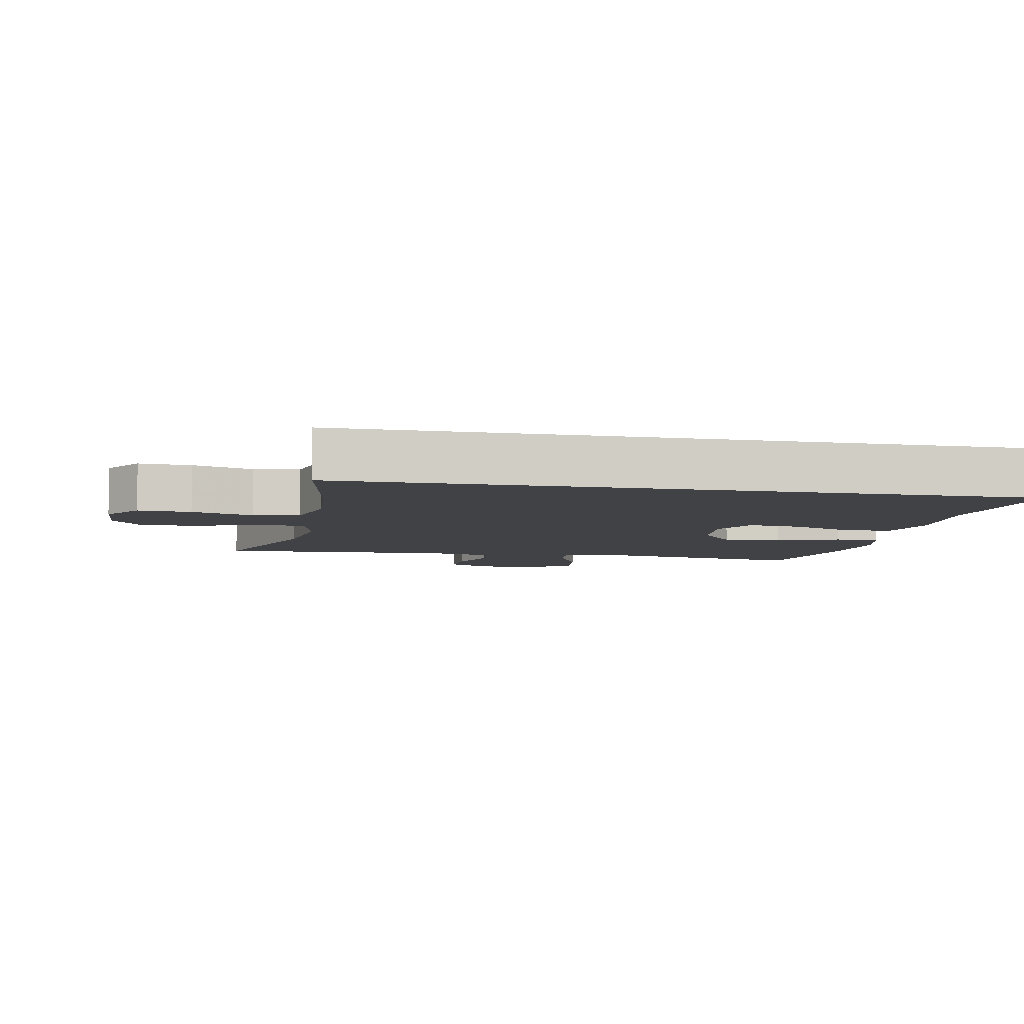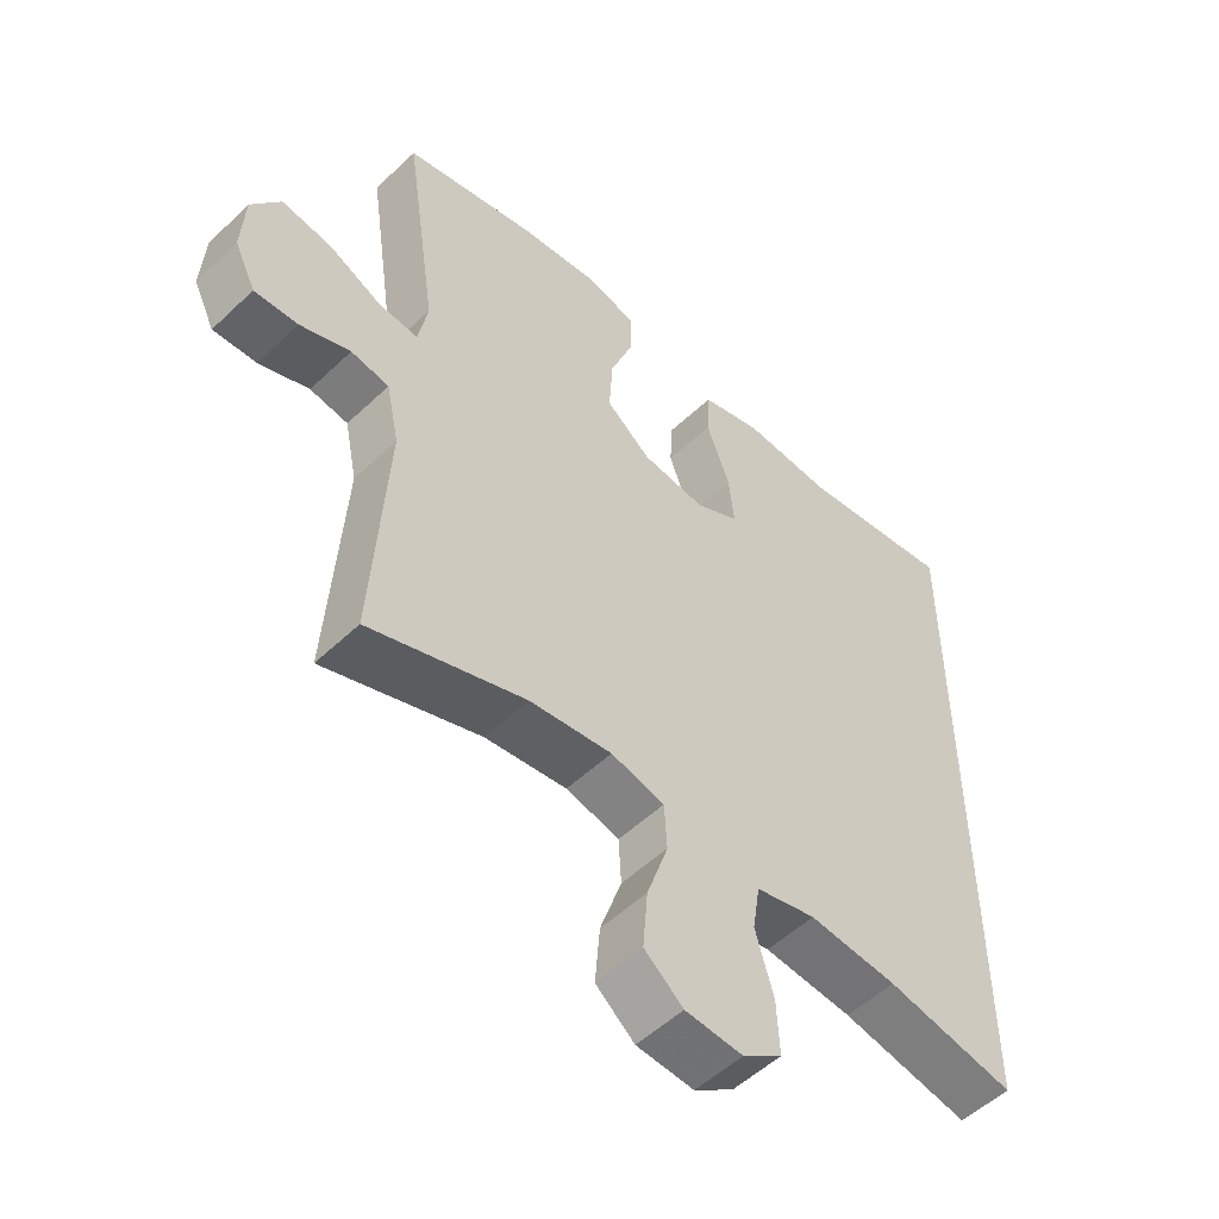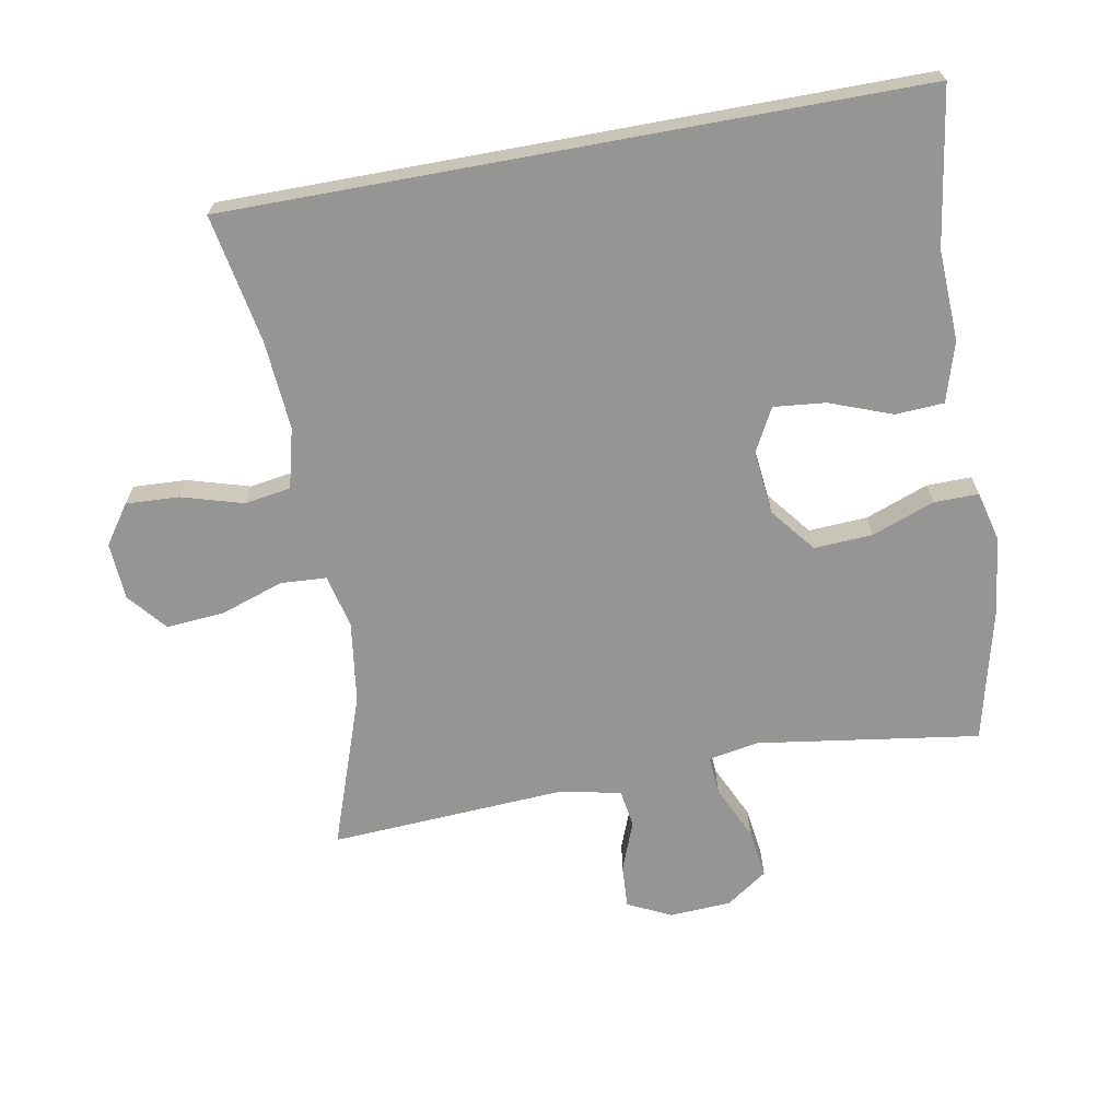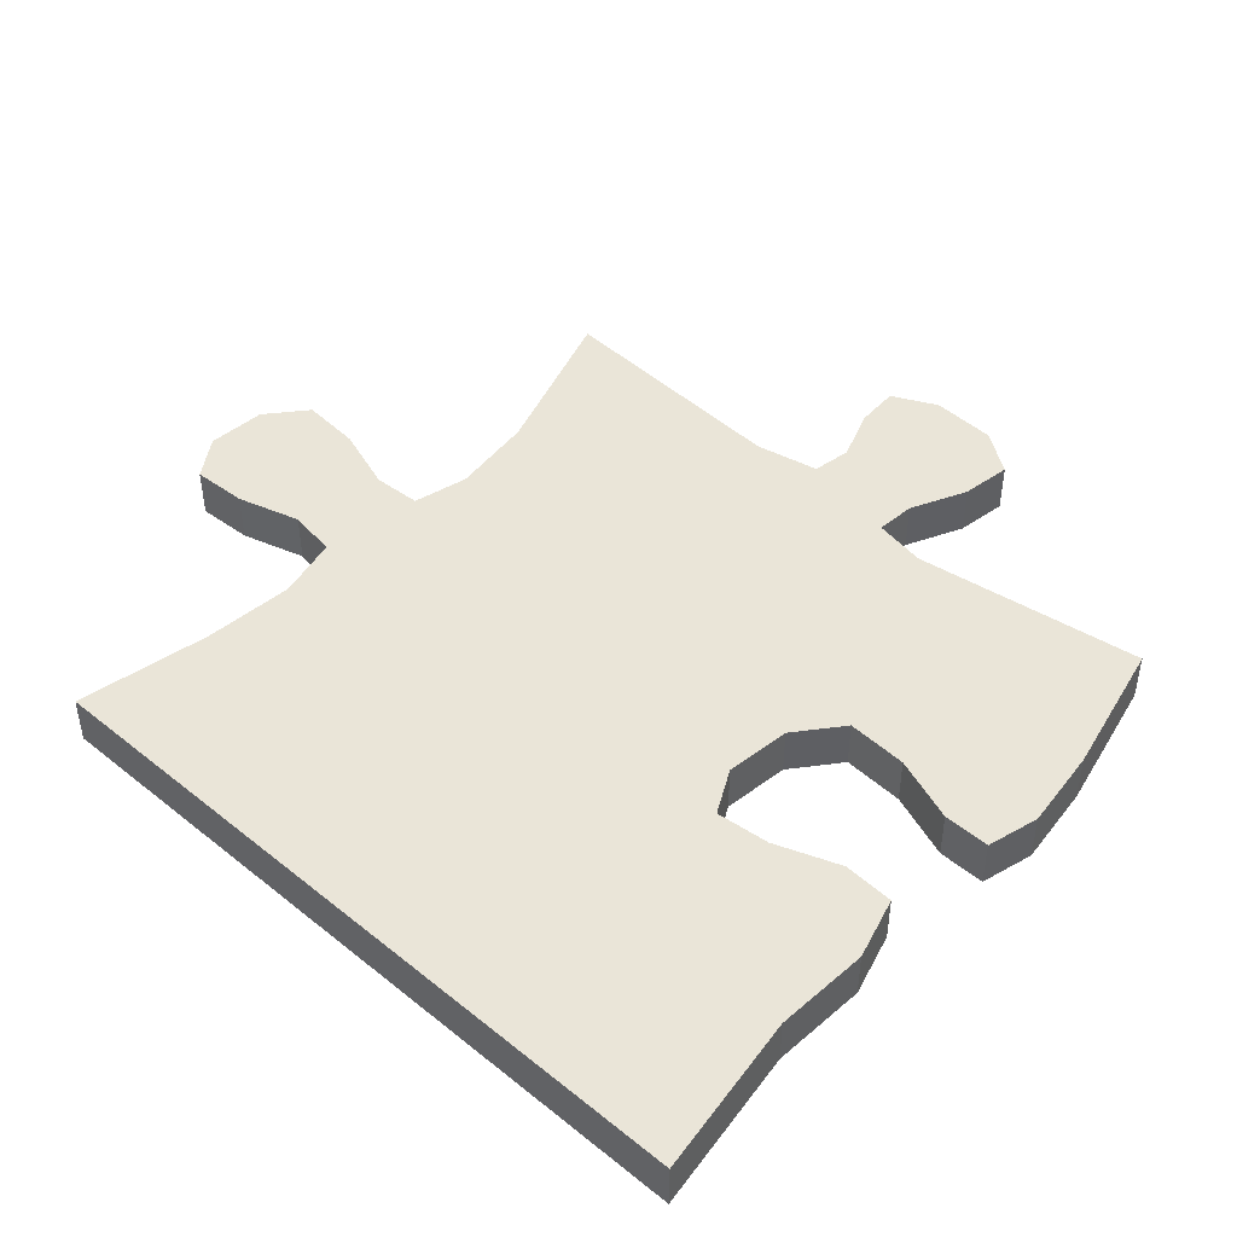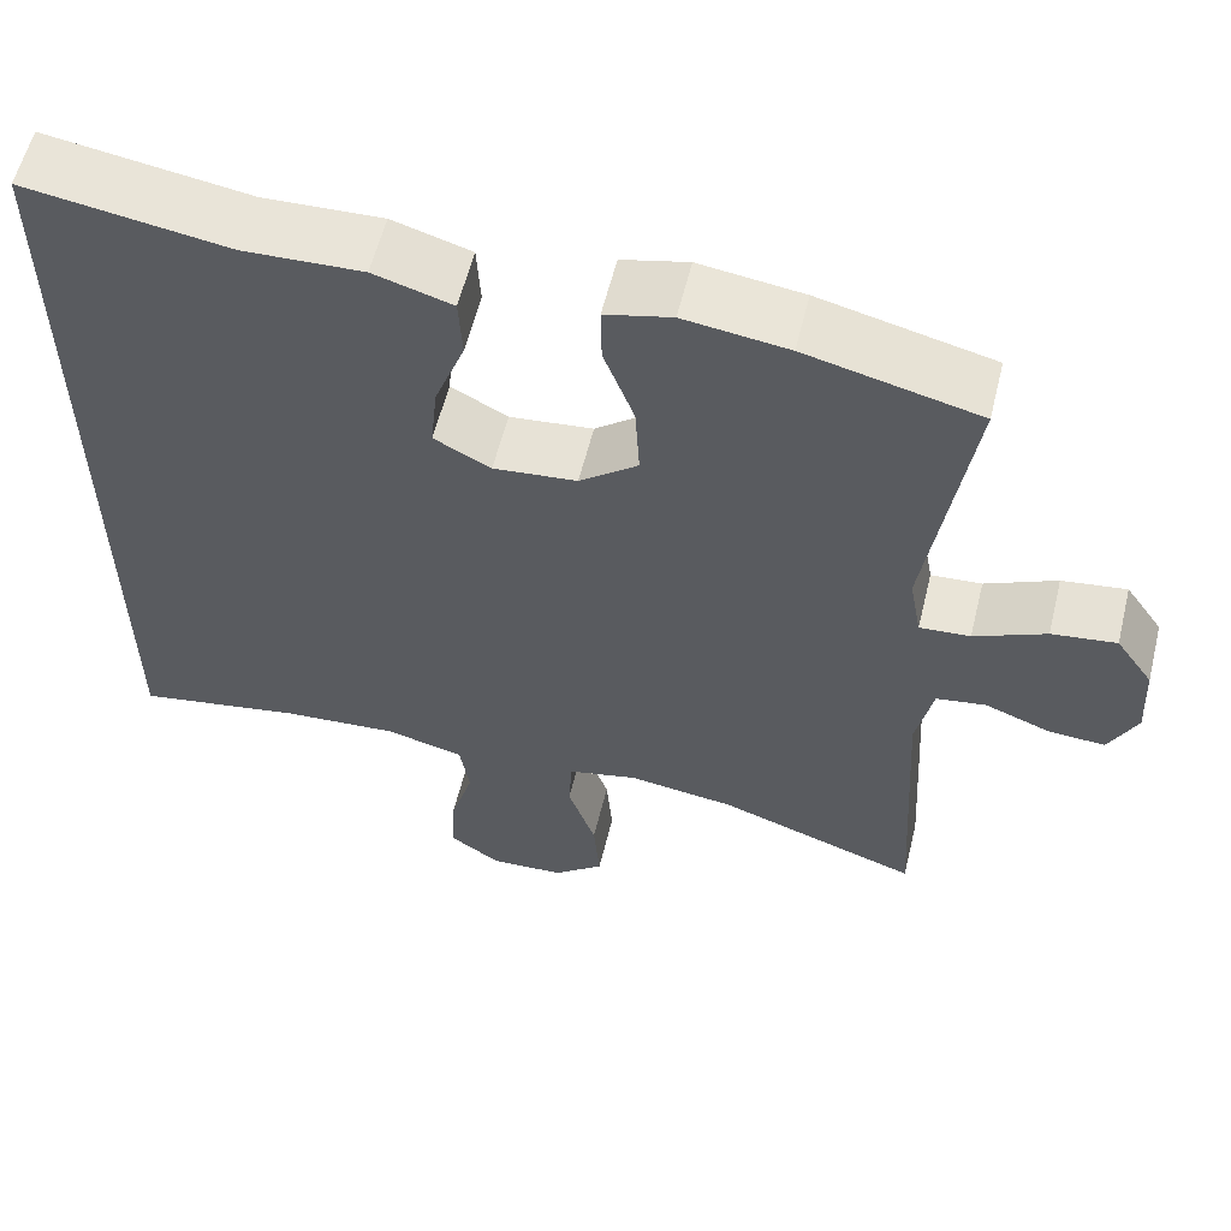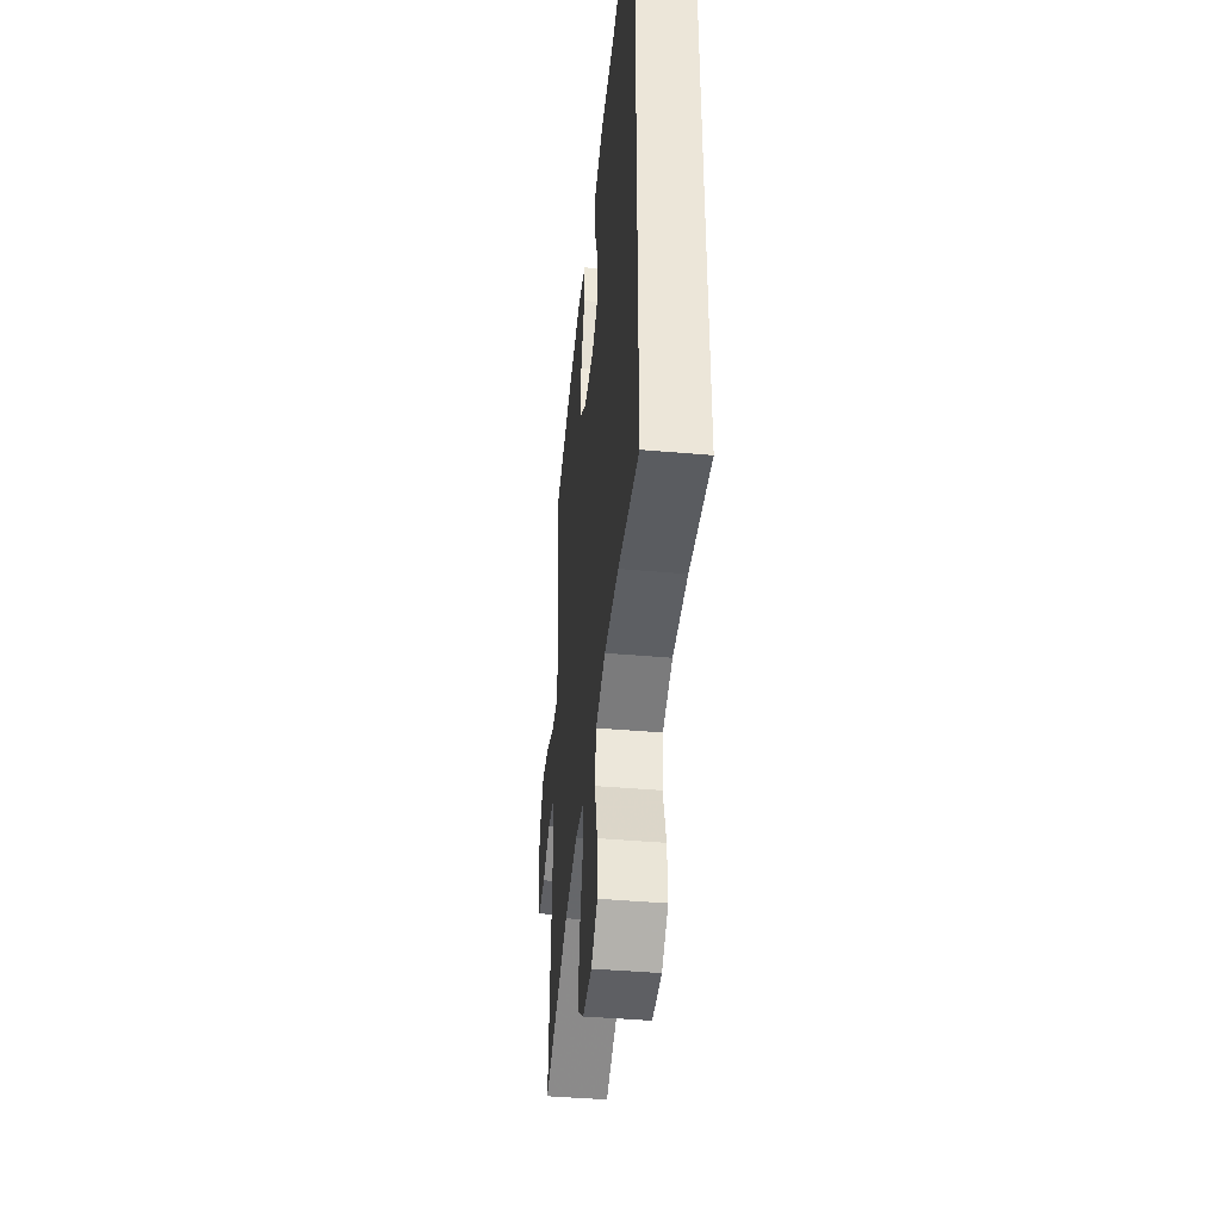
<metadata>
{"format":"obj","ext":"obj","renderer":"f3d","projection":"perspective","resolution":1024,"background":"white","views":[{"elev":-6.5,"azim":-100.9,"up":"+Y"},{"elev":-53.3,"azim":135.3,"up":"+Z"},{"elev":-67.4,"azim":-79.6,"up":"+Y"},{"elev":44.8,"azim":-47.1,"up":"+Y"},{"elev":58.7,"azim":13.8,"up":"+Z"},{"elev":-44.1,"azim":-95.8,"up":"+Z"}]}
</metadata>
<code>
v 0.5 0.07 -0.5
v 0.268 0.07 -0.418
v 0.145 0.07 -0.401
v 0.065 0.07 -0.42
v 0.061 0.07 -0.489
v 0.093 0.07 -0.584
v 0.1 0.07 -0.671
v 0.042 0.07 -0.719
v -0.044 0.07 -0.724
v -0.103 0.07 -0.683
v -0.099 0.07 -0.603
v -0.072 0.07 -0.511
v -0.083 0.07 -0.441
v -0.173 0.07 -0.418
v -0.306 0.07 -0.428
v -0.5 0.07 -0.463
v -0.5 0.07 0.569
v -0.267 0.07 0.533
v -0.131 0.07 0.539
v -0.041 0.07 0.512
v -0.037 0.07 0.439
v -0.072 0.07 0.346
v -0.08 0.07 0.268
v -0.015 0.07 0.233
v 0.081 0.07 0.243
v 0.148 0.07 0.296
v 0.143 0.07 0.384
v 0.108 0.07 0.478
v 0.107 0.07 0.545
v 0.183 0.07 0.564
v 0.302 0.07 0.548
v 0.5 0.07 0.5
v 0.451 0.07 0.167
v 0.465 0.07 0.091
v 0.523 0.07 0.095
v 0.605 0.07 0.133
v 0.679 0.07 0.143
v 0.722 0.07 0.081
v 0.727 0.07 -0.012
v 0.695 0.07 -0.077
v 0.63 0.07 -0.073
v 0.555 0.07 -0.044
v 0.498 0.07 -0.053
v 0.479 0.07 -0.145
v 0.5 0 -0.5
v 0.268 0 -0.418
v 0.145 0 -0.401
v 0.065 0 -0.42
v 0.061 0 -0.489
v 0.093 0 -0.584
v 0.1 0 -0.671
v 0.042 0 -0.719
v -0.044 0 -0.724
v -0.103 0 -0.683
v -0.099 0 -0.603
v -0.072 0 -0.511
v -0.083 0 -0.441
v -0.173 0 -0.418
v -0.306 0 -0.428
v -0.5 0 -0.463
v -0.5 0 0.569
v -0.267 0 0.533
v -0.131 0 0.539
v -0.041 0 0.512
v -0.037 0 0.439
v -0.072 0 0.346
v -0.08 0 0.268
v -0.015 0 0.233
v 0.081 0 0.243
v 0.148 0 0.296
v 0.143 0 0.384
v 0.108 0 0.478
v 0.107 0 0.545
v 0.183 0 0.564
v 0.302 0 0.548
v 0.5 0 0.5
v 0.451 0 0.167
v 0.465 0 0.091
v 0.523 0 0.095
v 0.605 0 0.133
v 0.679 0 0.143
v 0.722 0 0.081
v 0.727 0 -0.012
v 0.695 0 -0.077
v 0.63 0 -0.073
v 0.555 0 -0.044
v 0.498 0 -0.053
v 0.479 0 -0.145
f 40 41 42
f 39 40 42
f 38 39 42
f 37 38 42
f 36 37 42
f 35 36 42
f 34 35 42 43
f 31 32 33
f 30 31 33
f 29 30 33
f 28 29 33
f 27 28 33
f 26 27 33 34
f 34 43 44
f 26 34 44
f 25 26 44
f 20 21 22
f 19 20 22
f 18 19 22
f 18 22 23
f 17 18 23
f 16 17 23
f 15 16 23
f 14 15 23 24
f 10 11 12
f 9 10 12
f 8 9 12
f 7 8 12
f 6 7 12
f 5 6 12
f 4 5 12 13
f 24 25 44
f 14 24 44
f 13 14 44
f 4 13 44
f 3 4 44
f 2 3 44
f 1 2 44
f 86 85 84
f 86 84 83
f 86 83 82
f 86 82 81
f 86 81 80
f 86 80 79
f 87 86 79 78
f 77 76 75
f 77 75 74
f 77 74 73
f 77 73 72
f 77 72 71
f 78 77 71 70
f 88 87 78
f 88 78 70
f 88 70 69
f 66 65 64
f 66 64 63
f 66 63 62
f 67 66 62
f 67 62 61
f 67 61 60
f 67 60 59
f 68 67 59 58
f 56 55 54
f 56 54 53
f 56 53 52
f 56 52 51
f 56 51 50
f 56 50 49
f 57 56 49 48
f 88 69 68
f 88 68 58
f 88 58 57
f 88 57 48
f 88 48 47
f 88 47 46
f 88 46 45
f 1 45 46 2
f 2 46 47 3
f 3 47 48 4
f 4 48 49 5
f 5 49 50 6
f 6 50 51 7
f 7 51 52 8
f 8 52 53 9
f 9 53 54 10
f 10 54 55 11
f 11 55 56 12
f 12 56 57 13
f 13 57 58 14
f 14 58 59 15
f 15 59 60 16
f 16 60 61 17
f 17 61 62 18
f 18 62 63 19
f 19 63 64 20
f 20 64 65 21
f 21 65 66 22
f 22 66 67 23
f 23 67 68 24
f 24 68 69 25
f 25 69 70 26
f 26 70 71 27
f 27 71 72 28
f 28 72 73 29
f 29 73 74 30
f 30 74 75 31
f 31 75 76 32
f 32 76 77 33
f 33 77 78 34
f 34 78 79 35
f 35 79 80 36
f 36 80 81 37
f 37 81 82 38
f 38 82 83 39
f 39 83 84 40
f 40 84 85 41
f 41 85 86 42
f 42 86 87 43
f 43 87 88 44
f 44 88 45 1

</code>
